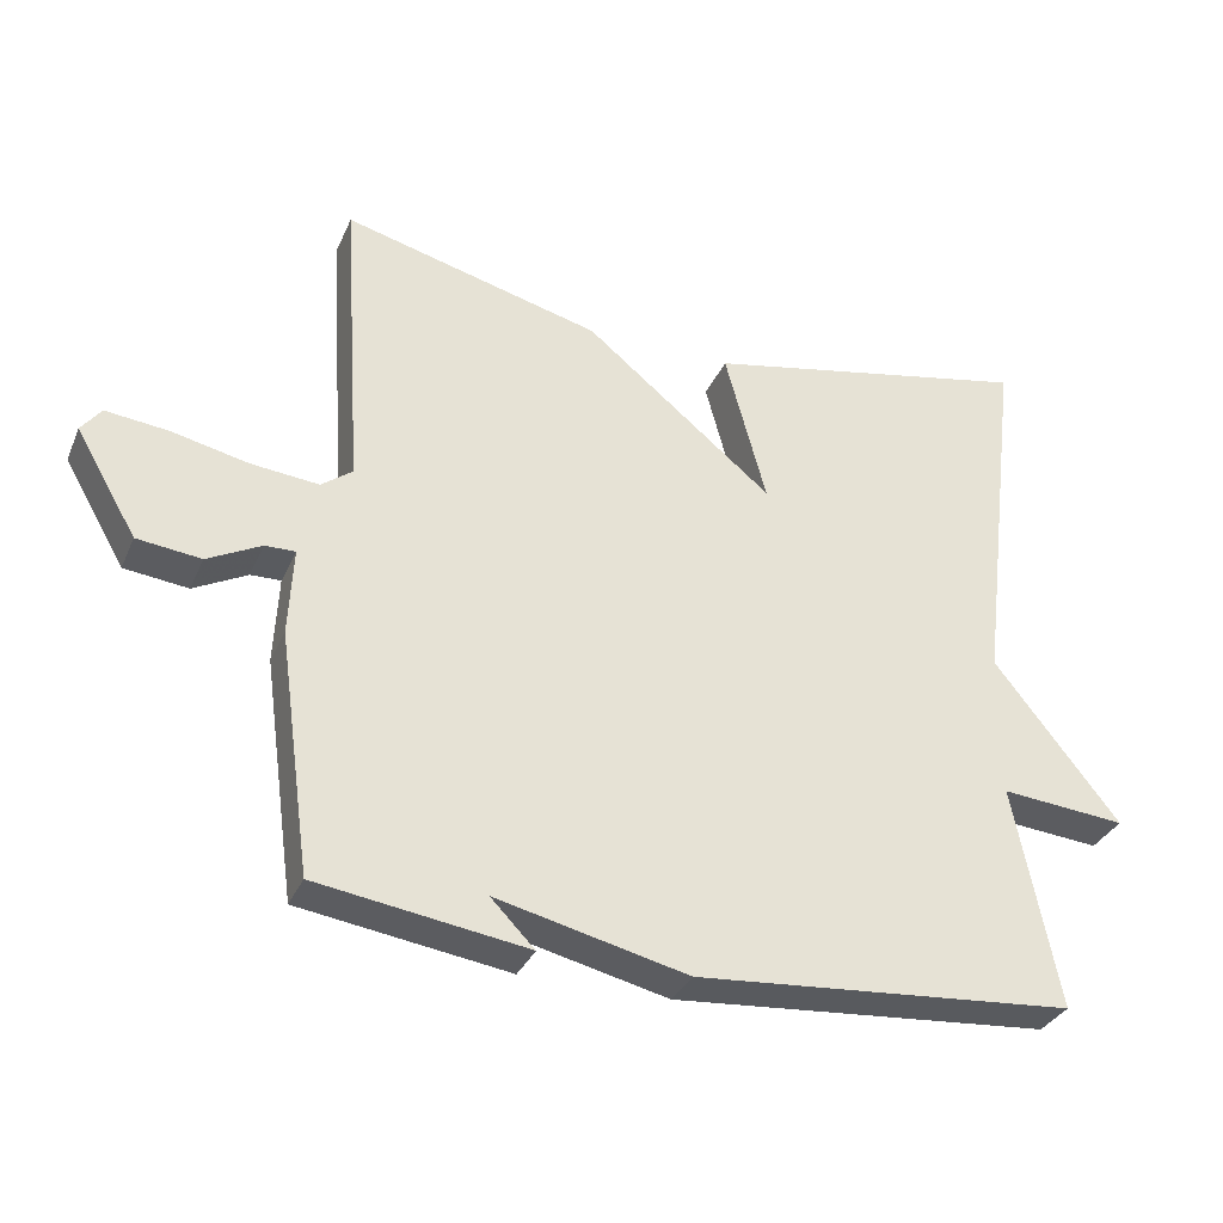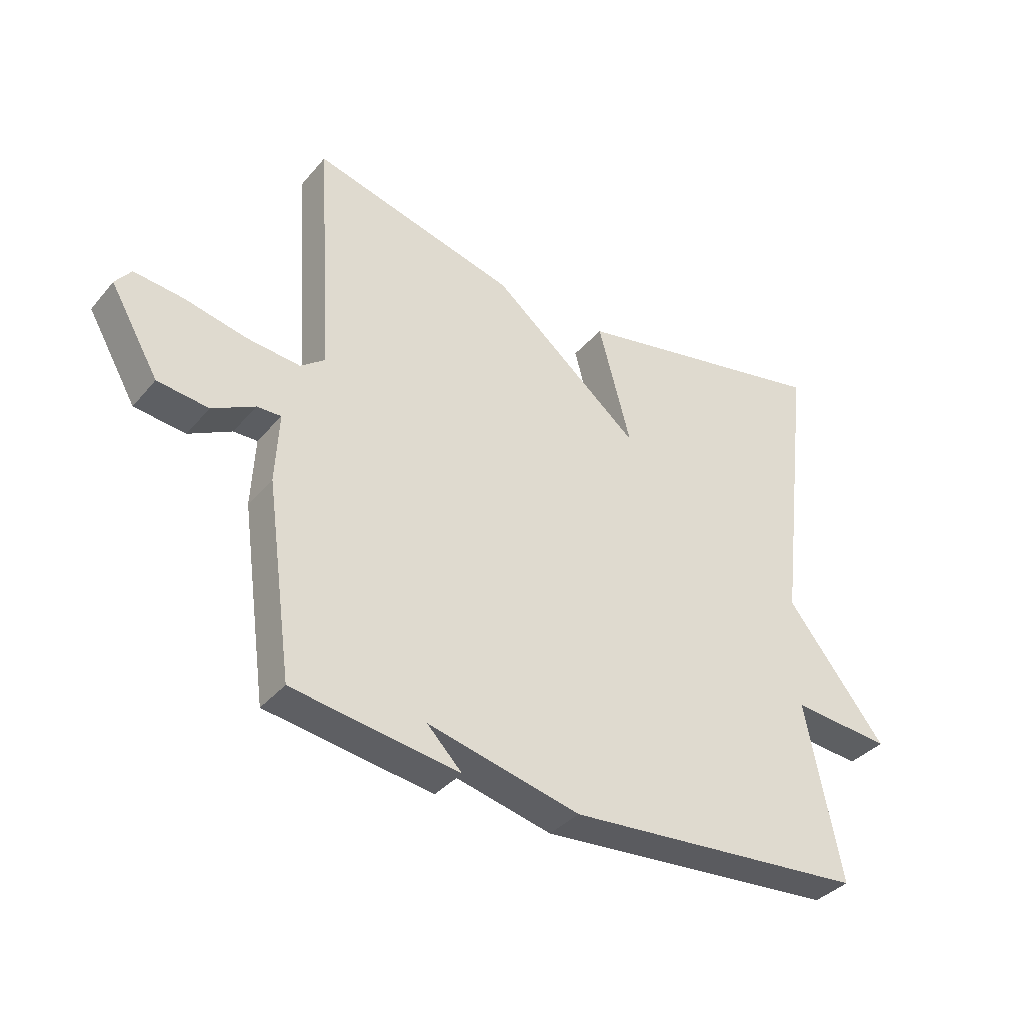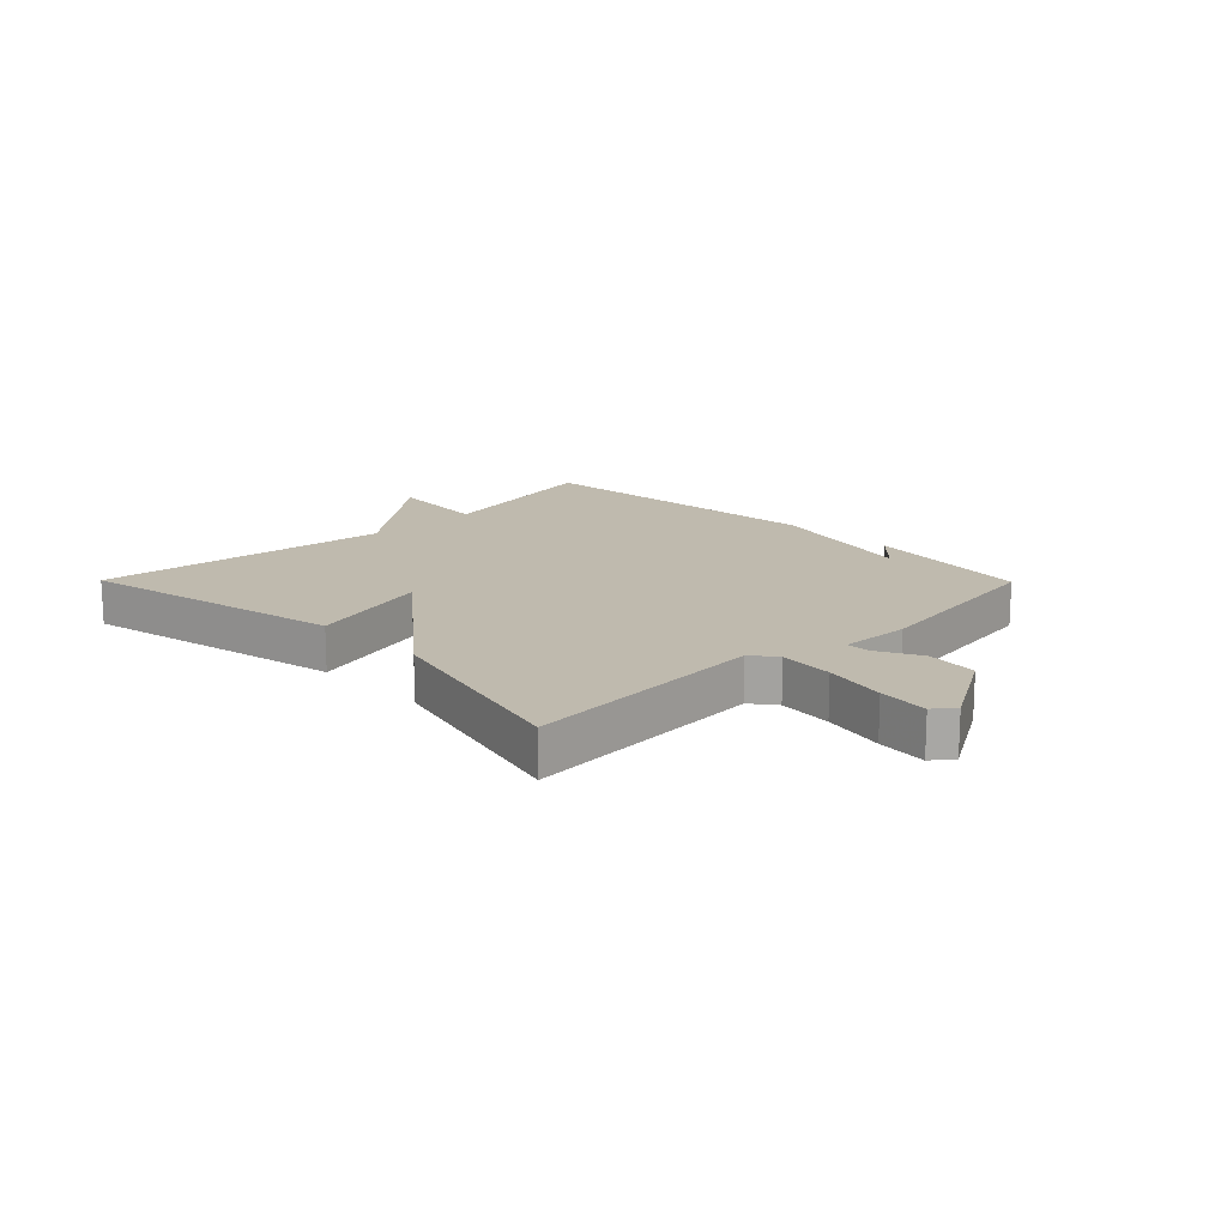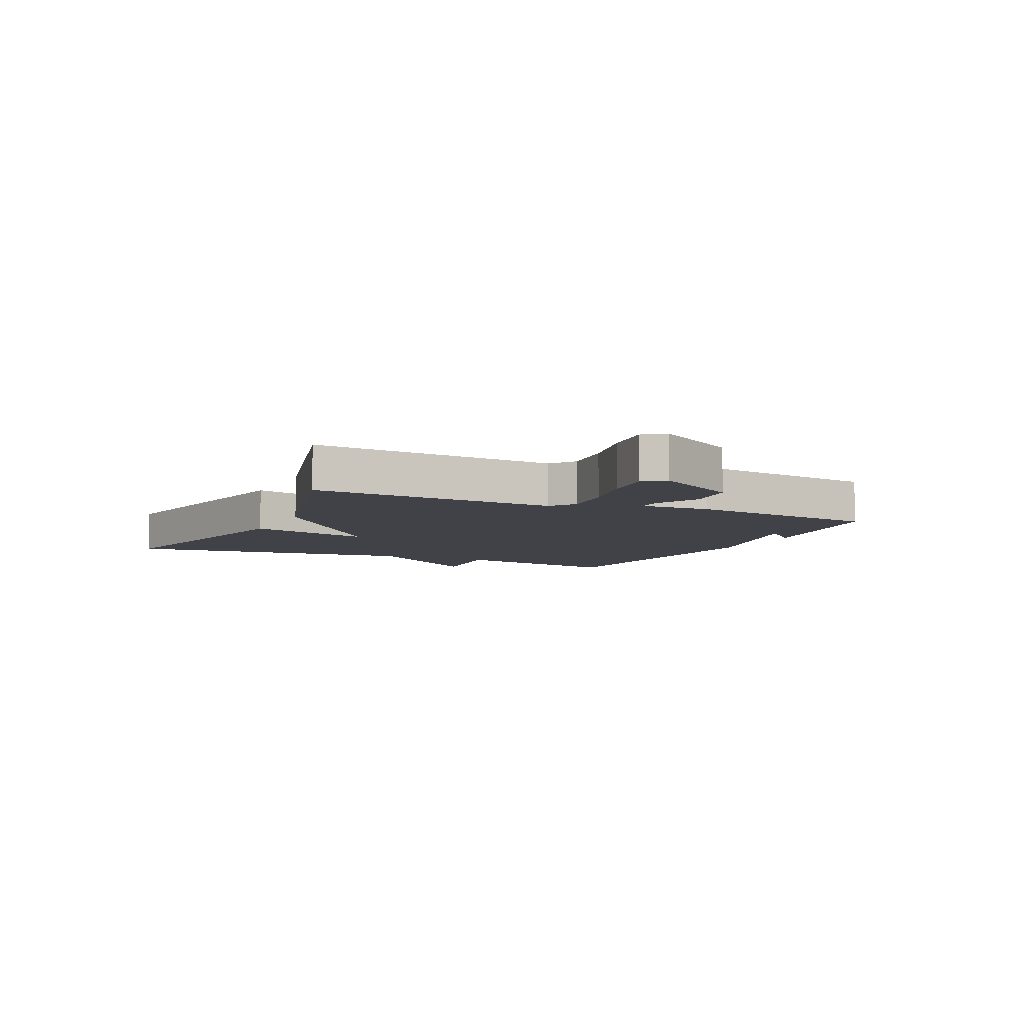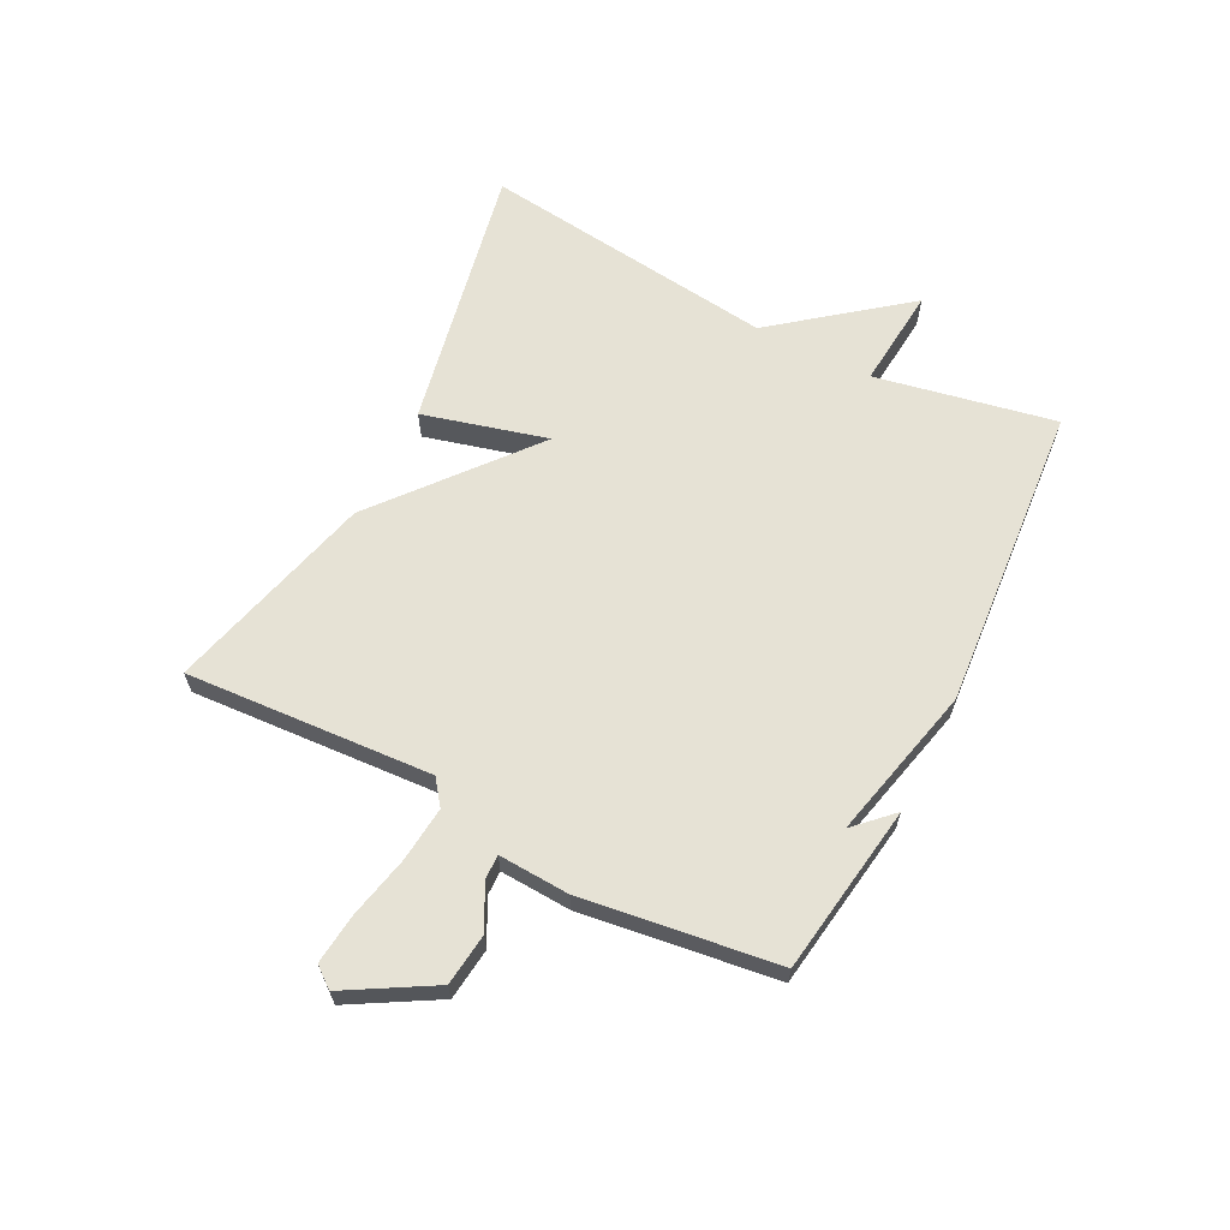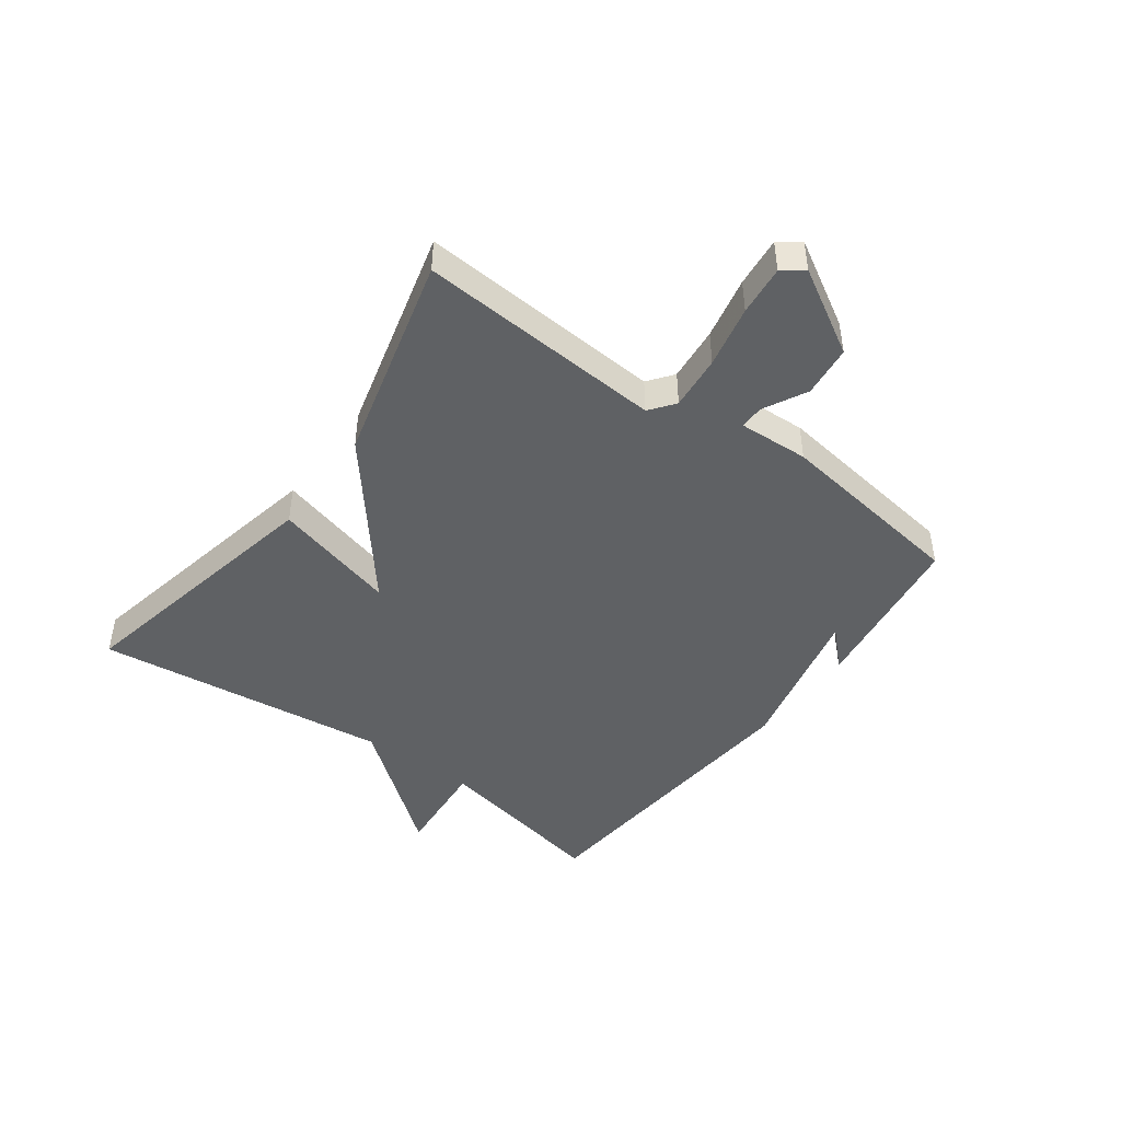
<metadata>
{"format":"obj","ext":"obj","renderer":"f3d","projection":"perspective","resolution":1024,"background":"white","views":[{"elev":-32.8,"azim":158.9,"up":"+Z"},{"elev":-36.8,"azim":145.1,"up":"+Z"},{"elev":15.8,"azim":45.4,"up":"+Y"},{"elev":-6.8,"azim":64.9,"up":"+Y"},{"elev":64.0,"azim":117.1,"up":"+Y"},{"elev":-45.4,"azim":53.7,"up":"+Y"}]}
</metadata>
<code>
v -0.5 0.07 -0.5
v -0.44 0.07 -0.198
v -0.61 0.07 -0.213
v -0.44 0.07 0.002
v -0.5 0.07 0.5
v -0.051 0.07 0.409
v -0.107 0.07 0.2
v 0.149 0.07 0.409
v 0.5 0.07 0.5
v 0.473 0.07 0.086
v 0.515 0.07 0.054
v 0.607 0.07 0.063
v 0.712 0.07 0.086
v 0.796 0.07 0.095
v 0.823 0.07 0.06
v 0.74 0.07 -0.083
v 0.653 0.07 -0.093
v 0.58 0.07 -0.055
v 0.539 0.07 -0.054
v 0.545 0.07 -0.173
v 0.5 0.07 -0.5
v 0.215 0.07 -0.542
v 0.275 0.07 -0.481
v 0.015 0.07 -0.542
v -0.5 0 -0.5
v -0.44 0 -0.198
v -0.61 0 -0.213
v -0.44 0 0.002
v -0.5 0 0.5
v -0.051 0 0.409
v -0.107 0 0.2
v 0.149 0 0.409
v 0.5 0 0.5
v 0.473 0 0.086
v 0.515 0 0.054
v 0.607 0 0.063
v 0.712 0 0.086
v 0.796 0 0.095
v 0.823 0 0.06
v 0.74 0 -0.083
v 0.653 0 -0.093
v 0.58 0 -0.055
v 0.539 0 -0.054
v 0.545 0 -0.173
v 0.5 0 -0.5
v 0.215 0 -0.542
v 0.275 0 -0.481
v 0.015 0 -0.542
f 23 24 1 2
f 21 22 23
f 21 23 2
f 20 21 2
f 19 20 2
f 16 17 18
f 15 16 18
f 14 15 18
f 13 14 18
f 12 13 18
f 11 12 18 19
f 2 3 4
f 19 2 4
f 11 19 4
f 10 11 4
f 7 8 9 10
f 4 5 6 7
f 4 7 10
f 26 25 48 47
f 47 46 45
f 26 47 45
f 26 45 44
f 26 44 43
f 42 41 40
f 42 40 39
f 42 39 38
f 42 38 37
f 42 37 36
f 43 42 36 35
f 28 27 26
f 28 26 43
f 28 43 35
f 28 35 34
f 34 33 32 31
f 31 30 29 28
f 34 31 28
f 1 25 26 2
f 2 26 27 3
f 3 27 28 4
f 4 28 29 5
f 5 29 30 6
f 6 30 31 7
f 7 31 32 8
f 8 32 33 9
f 9 33 34 10
f 10 34 35 11
f 11 35 36 12
f 12 36 37 13
f 13 37 38 14
f 14 38 39 15
f 15 39 40 16
f 16 40 41 17
f 17 41 42 18
f 18 42 43 19
f 19 43 44 20
f 20 44 45 21
f 21 45 46 22
f 22 46 47 23
f 23 47 48 24
f 24 48 25 1

</code>
